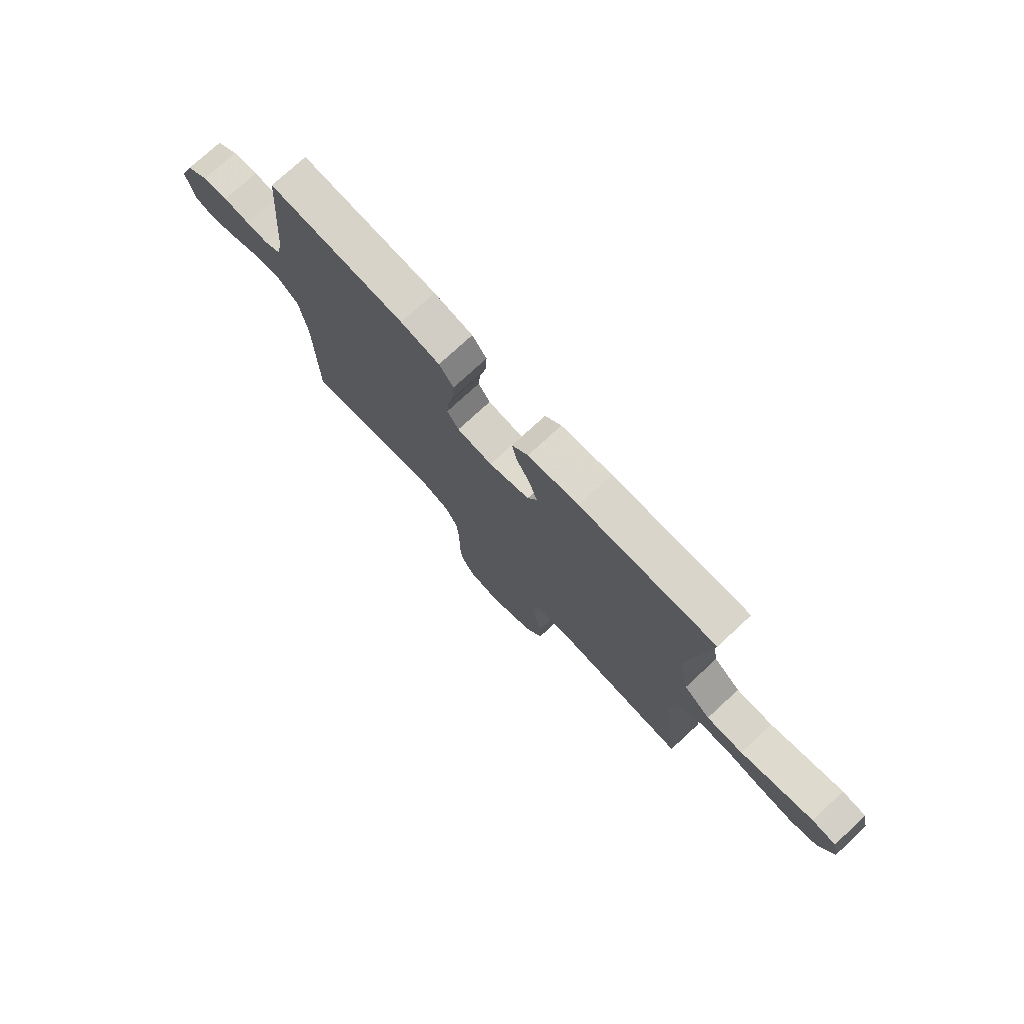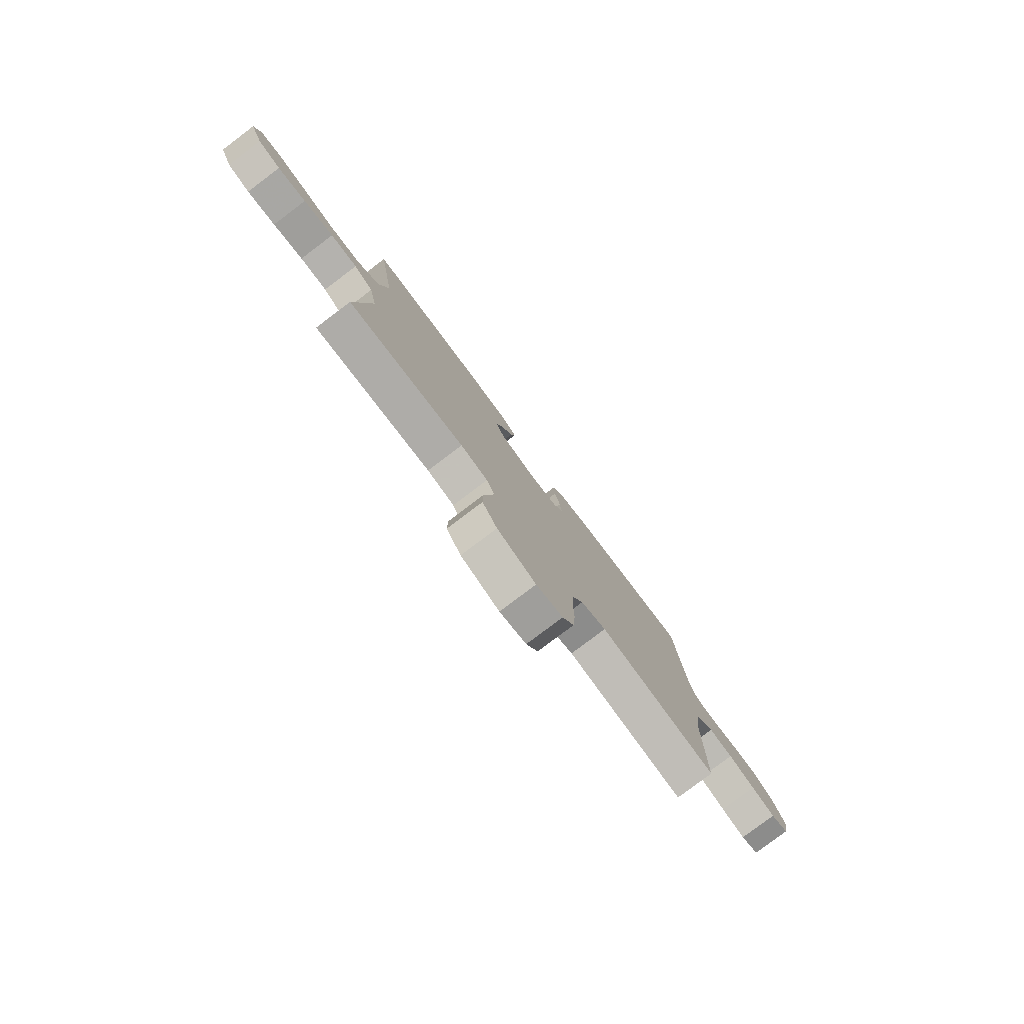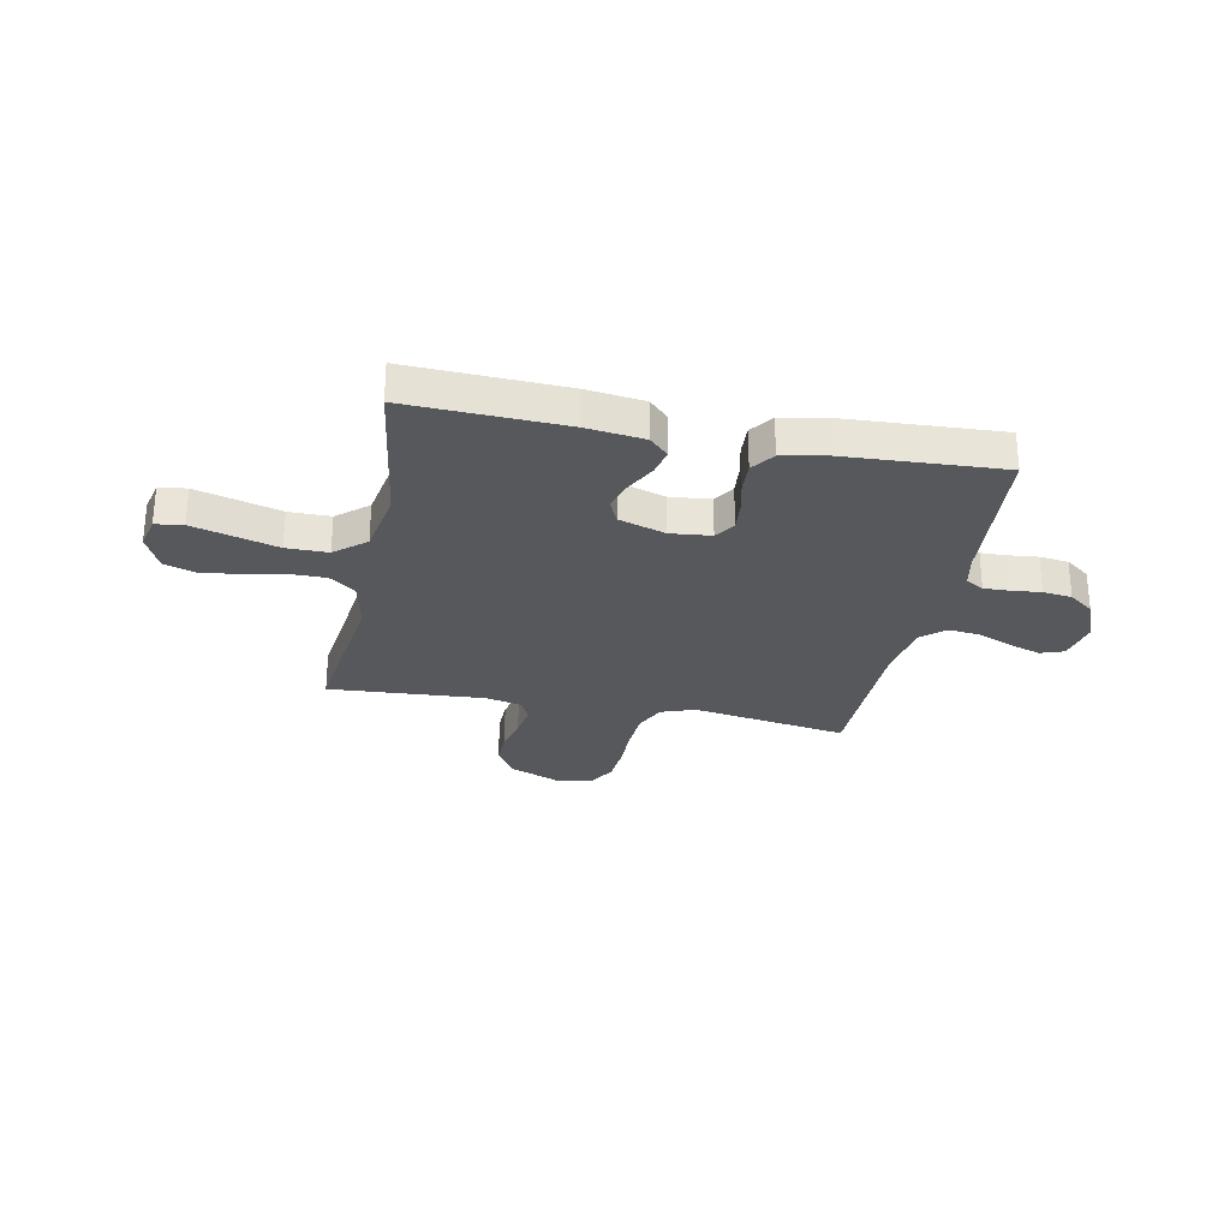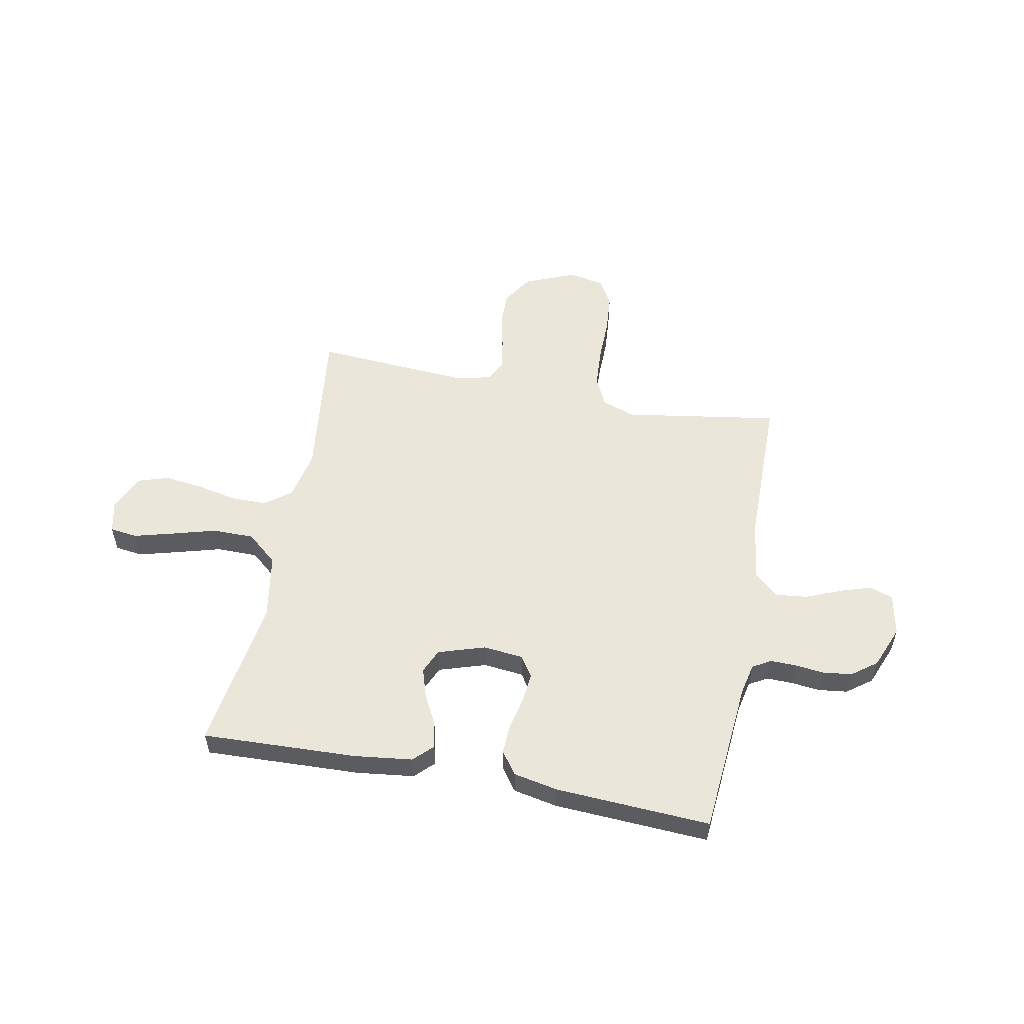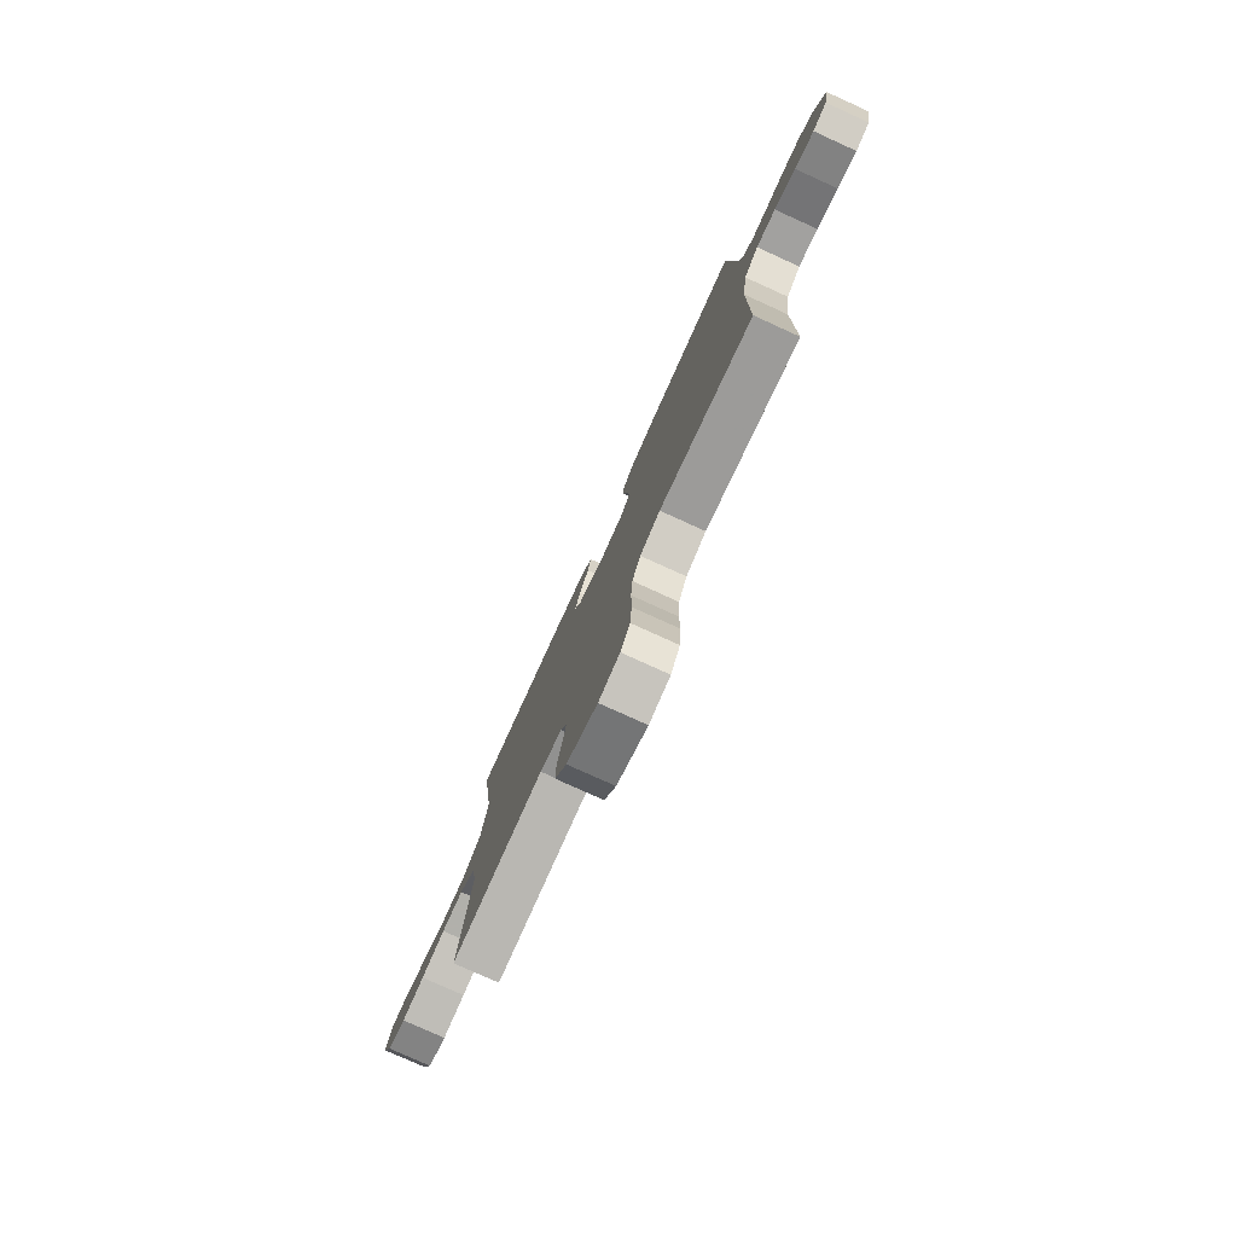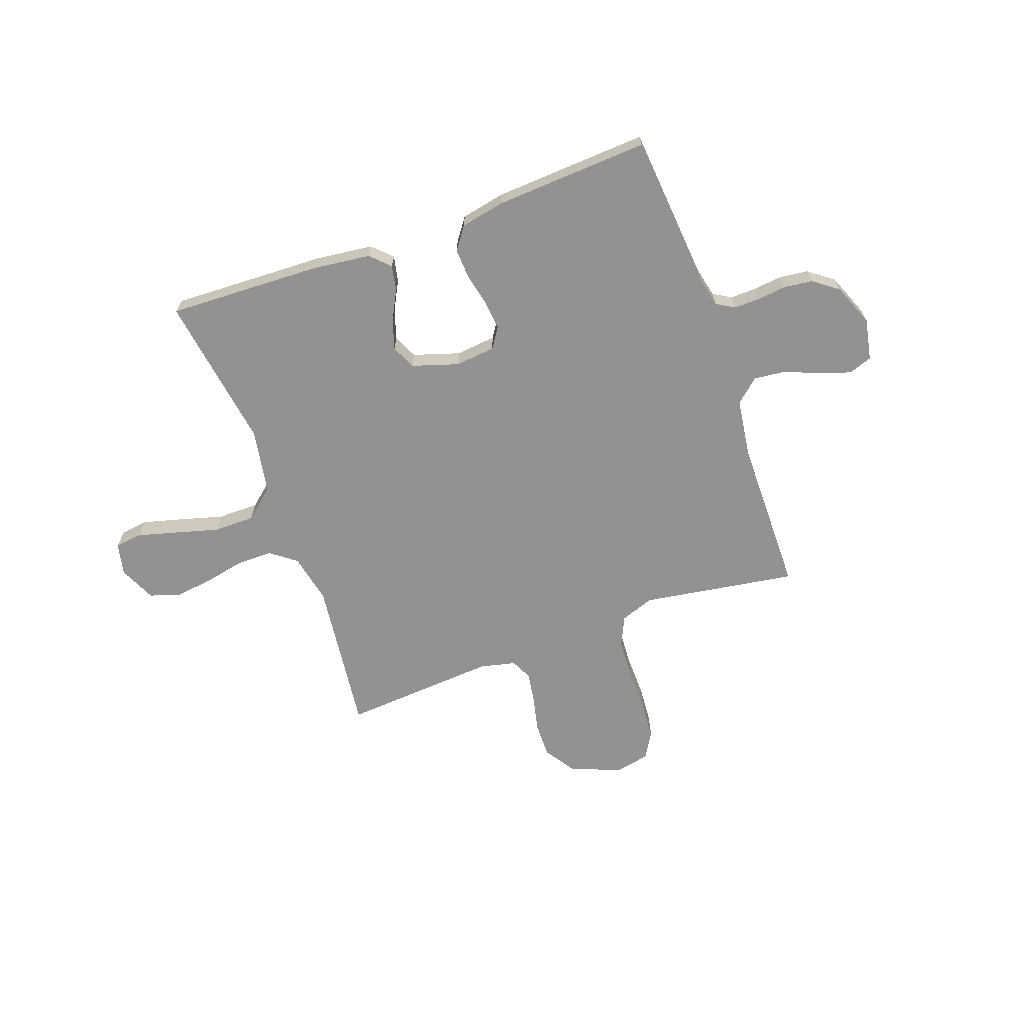
<metadata>
{"format":"obj","ext":"obj","renderer":"f3d","projection":"perspective","resolution":1024,"background":"white","views":[{"elev":75.4,"azim":-132.8,"up":"+Z"},{"elev":-79.7,"azim":-53.0,"up":"+Z"},{"elev":-27.8,"azim":-11.3,"up":"+Y"},{"elev":54.8,"azim":11.0,"up":"+Y"},{"elev":-78.5,"azim":65.6,"up":"+Z"},{"elev":-66.5,"azim":20.0,"up":"+Y"}]}
</metadata>
<code>
v -0.5 0.07 -0.5
v -0.463 0.07 -0.2
v -0.483 0.07 -0.103
v -0.533 0.07 -0.065
v -0.603 0.07 -0.065
v -0.681 0.07 -0.081
v -0.755 0.07 -0.09
v -0.814 0.07 -0.071
v -0.846 0.07 0
v -0.832 0.07 0.062
v -0.779 0.07 0.069
v -0.702 0.07 0.048
v -0.617 0.07 0.024
v -0.537 0.07 0.024
v -0.478 0.07 0.074
v -0.456 0.07 0.2
v -0.5 0.07 0.5
v -0.2 0.07 0.488
v -0.088 0.07 0.474
v -0.052 0.07 0.438
v -0.063 0.07 0.387
v -0.093 0.07 0.33
v -0.111 0.07 0.273
v -0.09 0.07 0.226
v 0 0.07 0.197
v 0.078 0.07 0.205
v 0.104 0.07 0.244
v 0.099 0.07 0.3
v 0.085 0.07 0.364
v 0.082 0.07 0.423
v 0.114 0.07 0.467
v 0.2 0.07 0.484
v 0.5 0.07 0.5
v 0.525 0.07 0.2
v 0.538 0.07 0.139
v 0.573 0.07 0.118
v 0.623 0.07 0.119
v 0.68 0.07 0.125
v 0.736 0.07 0.118
v 0.784 0.07 0.082
v 0.817 0.07 0
v 0.801 0.07 -0.081
v 0.756 0.07 -0.097
v 0.695 0.07 -0.077
v 0.628 0.07 -0.049
v 0.566 0.07 -0.042
v 0.52 0.07 -0.082
v 0.503 0.07 -0.2
v 0.5 0.07 -0.5
v 0.2 0.07 -0.452
v 0.135 0.07 -0.475
v 0.108 0.07 -0.532
v 0.103 0.07 -0.61
v 0.104 0.07 -0.694
v 0.098 0.07 -0.77
v 0.068 0.07 -0.821
v 0 0.07 -0.835
v -0.099 0.07 -0.794
v -0.137 0.07 -0.735
v -0.136 0.07 -0.667
v -0.12 0.07 -0.598
v -0.11 0.07 -0.538
v -0.13 0.07 -0.496
v -0.2 0.07 -0.48
v -0.5 0 -0.5
v -0.463 0 -0.2
v -0.483 0 -0.103
v -0.533 0 -0.065
v -0.603 0 -0.065
v -0.681 0 -0.081
v -0.755 0 -0.09
v -0.814 0 -0.071
v -0.846 0 0
v -0.832 0 0.062
v -0.779 0 0.069
v -0.702 0 0.048
v -0.617 0 0.024
v -0.537 0 0.024
v -0.478 0 0.074
v -0.456 0 0.2
v -0.5 0 0.5
v -0.2 0 0.488
v -0.088 0 0.474
v -0.052 0 0.438
v -0.063 0 0.387
v -0.093 0 0.33
v -0.111 0 0.273
v -0.09 0 0.226
v 0 0 0.197
v 0.078 0 0.205
v 0.104 0 0.244
v 0.099 0 0.3
v 0.085 0 0.364
v 0.082 0 0.423
v 0.114 0 0.467
v 0.2 0 0.484
v 0.5 0 0.5
v 0.525 0 0.2
v 0.538 0 0.139
v 0.573 0 0.118
v 0.623 0 0.119
v 0.68 0 0.125
v 0.736 0 0.118
v 0.784 0 0.082
v 0.817 0 0
v 0.801 0 -0.081
v 0.756 0 -0.097
v 0.695 0 -0.077
v 0.628 0 -0.049
v 0.566 0 -0.042
v 0.52 0 -0.082
v 0.503 0 -0.2
v 0.5 0 -0.5
v 0.2 0 -0.452
v 0.135 0 -0.475
v 0.108 0 -0.532
v 0.103 0 -0.61
v 0.104 0 -0.694
v 0.098 0 -0.77
v 0.068 0 -0.821
v 0 0 -0.835
v -0.099 0 -0.794
v -0.137 0 -0.735
v -0.136 0 -0.667
v -0.12 0 -0.598
v -0.11 0 -0.538
v -0.13 0 -0.496
v -0.2 0 -0.48
f 59 60 61
f 58 59 61
f 57 58 61
f 56 57 61
f 55 56 61
f 54 55 61
f 53 54 61
f 52 53 61 62
f 51 52 62 63
f 48 49 50
f 51 63 64
f 50 51 64
f 48 50 64
f 47 48 64
f 43 44 45
f 42 43 45
f 41 42 45
f 40 41 45
f 39 40 45
f 38 39 45
f 37 38 45
f 36 37 45 46
f 64 1 2
f 47 64 2
f 46 47 2
f 36 46 2
f 35 36 2
f 32 33 34
f 31 32 34
f 30 31 34
f 29 30 34
f 28 29 34
f 20 21 22
f 19 20 22
f 18 19 22
f 17 18 22
f 16 17 22
f 15 16 22 23
f 14 15 23 24
f 11 12 13
f 10 11 13
f 9 10 13
f 8 9 13
f 7 8 13
f 6 7 13
f 5 6 13
f 4 5 13 14
f 14 24 25
f 4 14 25
f 3 4 25
f 27 28 34 35
f 26 27 35
f 25 26 35
f 3 25 35
f 2 3 35
f 125 124 123
f 125 123 122
f 125 122 121
f 125 121 120
f 125 120 119
f 125 119 118
f 125 118 117
f 126 125 117 116
f 127 126 116 115
f 114 113 112
f 128 127 115
f 128 115 114
f 128 114 112
f 128 112 111
f 109 108 107
f 109 107 106
f 109 106 105
f 109 105 104
f 109 104 103
f 109 103 102
f 109 102 101
f 110 109 101 100
f 66 65 128
f 66 128 111
f 66 111 110
f 66 110 100
f 66 100 99
f 98 97 96
f 98 96 95
f 98 95 94
f 98 94 93
f 98 93 92
f 86 85 84
f 86 84 83
f 86 83 82
f 86 82 81
f 86 81 80
f 87 86 80 79
f 88 87 79 78
f 77 76 75
f 77 75 74
f 77 74 73
f 77 73 72
f 77 72 71
f 77 71 70
f 77 70 69
f 78 77 69 68
f 89 88 78
f 89 78 68
f 89 68 67
f 99 98 92 91
f 99 91 90
f 99 90 89
f 99 89 67
f 99 67 66
f 1 65 66 2
f 2 66 67 3
f 3 67 68 4
f 4 68 69 5
f 5 69 70 6
f 6 70 71 7
f 7 71 72 8
f 8 72 73 9
f 9 73 74 10
f 10 74 75 11
f 11 75 76 12
f 12 76 77 13
f 13 77 78 14
f 14 78 79 15
f 15 79 80 16
f 16 80 81 17
f 17 81 82 18
f 18 82 83 19
f 19 83 84 20
f 20 84 85 21
f 21 85 86 22
f 22 86 87 23
f 23 87 88 24
f 24 88 89 25
f 25 89 90 26
f 26 90 91 27
f 27 91 92 28
f 28 92 93 29
f 29 93 94 30
f 30 94 95 31
f 31 95 96 32
f 32 96 97 33
f 33 97 98 34
f 34 98 99 35
f 35 99 100 36
f 36 100 101 37
f 37 101 102 38
f 38 102 103 39
f 39 103 104 40
f 40 104 105 41
f 41 105 106 42
f 42 106 107 43
f 43 107 108 44
f 44 108 109 45
f 45 109 110 46
f 46 110 111 47
f 47 111 112 48
f 48 112 113 49
f 49 113 114 50
f 50 114 115 51
f 51 115 116 52
f 52 116 117 53
f 53 117 118 54
f 54 118 119 55
f 55 119 120 56
f 56 120 121 57
f 57 121 122 58
f 58 122 123 59
f 59 123 124 60
f 60 124 125 61
f 61 125 126 62
f 62 126 127 63
f 63 127 128 64
f 64 128 65 1

</code>
